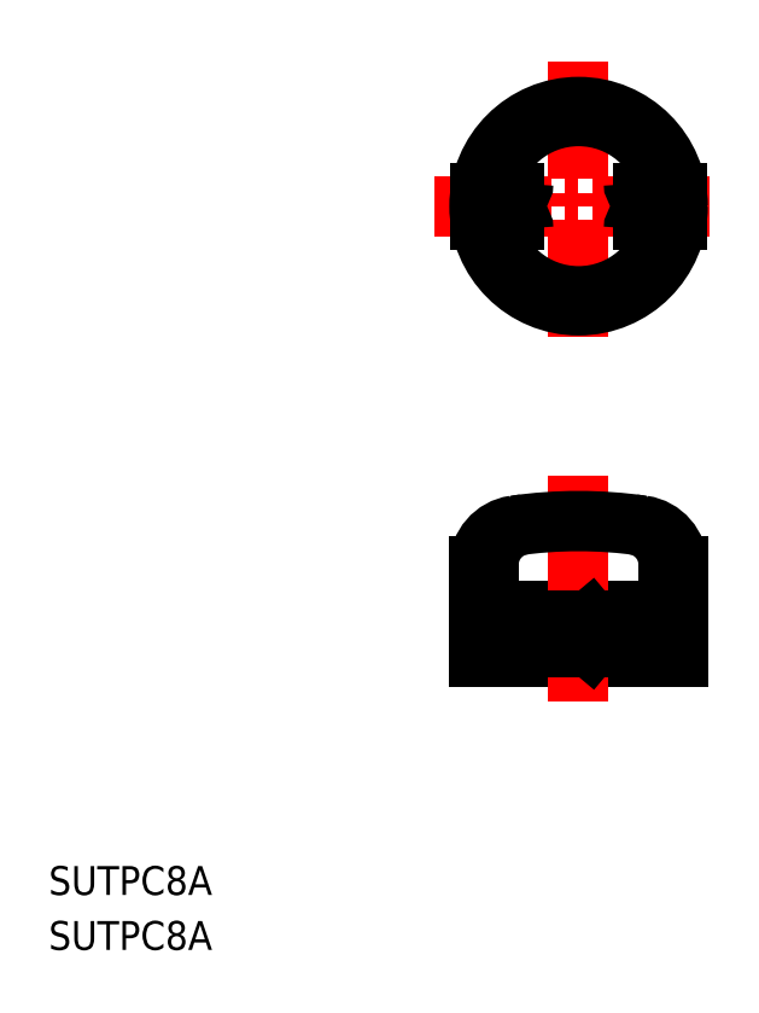
<metadata>
{"format":"dxf","ext":"dxf","renderer":"ezdxf+matplotlib","layout":"modelspace","background":"white","min_lineweight":24,"dpi":150}
</metadata>
<code>
0
SECTION
2
ENTITIES
0
TEXT
8
0
10
46.73
20
157
30
0
40
3.2
1
SUTPC8A
0
TEXT
8
0
10
46.73
20
150.9
30
0
40
3.2
1
SUTPC8A
0
LINE
8
0
10
94.55
20
183.5
30
0
11
116.5
21
183.5
31
0
0
LINE
8
0
10
94.55
20
188.5
30
0
11
116.5
21
188.5
31
0
0
LINE
8
CENTER
10
105.5
20
249.4
30
0
11
105.5
21
217.4
31
0
0
LINE
8
0
10
94.55
20
193.5
30
0
11
94.55
21
183.5
31
0
0
LINE
8
0
10
95.55
20
193.6
30
0
11
95.55
21
190.2
31
0
0
LINE
8
0
10
116.5
20
193.5
30
0
11
116.5
21
183.5
31
0
0
LINE
8
0
10
115.5
20
193.6
30
0
11
115.5
21
190.2
31
0
0
LINE
8
CENTER
10
105.5
20
203.5
30
0
11
105.5
21
178.5
31
0
0
LINE
8
CENTER
10
89.55
20
233.4
30
0
11
121.5
21
233.4
31
0
0
LINE
8
0
10
94.65
20
234.9
30
0
11
98.41
21
234.9
31
0
0
LINE
8
0
10
94.65
20
231.9
30
0
11
98.41
21
231.9
31
0
0
LINE
8
0
10
116.4
20
234.9
30
0
11
112.7
21
234.9
31
0
0
LINE
8
0
10
116.4
20
231.9
30
0
11
112.7
21
231.9
31
0
0
LINE
8
0
10
106.9
20
187.5
30
0
11
104.2
21
187.5
31
0
0
LINE
8
0
10
106.9
20
184.5
30
0
11
104.2
21
184.5
31
0
0
LINE
8
0
10
104.2
20
184.5
30
0
11
104.2
21
187.5
31
0
0
LINE
8
0
10
106.9
20
187.5
30
0
11
105.1
21
186
31
0
0
LINE
8
0
10
106.9
20
184.5
30
0
11
105.1
21
186
31
0
0
ARC
8
0
10
105.5
20
148.5
30
0
40
50
50
81.79
51
98.21
0
ARC
8
0
10
99.05
20
193.5
30
0
40
4.5
50
98.21
51
180
0
ARC
8
0
10
93.55
20
190.2
30
0
40
2
50
300
51
360
0
ARC
8
0
10
100
20
193.6
30
0
40
4.5
50
96.94
51
180
0
ARC
8
0
10
117.5
20
190.2
30
0
40
2
50
180
51
240
0
ARC
8
0
10
112
20
193.5
30
0
40
4.5
50
4.887e-06
51
81.79
0
ARC
8
0
10
111
20
193.6
30
0
40
4.5
50
0
51
83.06
0
CIRCLE
8
0
10
105.5
20
233.4
30
0
40
11
0
ARC
8
0
10
105.5
20
233.4
30
0
40
10
50
8.627
51
171.4
0
ARC
8
0
10
98.41
20
235.9
30
0
40
1
50
270
51
0
0
ARC
8
0
10
105.5
20
233.4
30
0
40
10
50
188.6
51
351.4
0
ARC
8
0
10
98.41
20
230.9
30
0
40
1
50
0
51
90
0
ARC
8
0
10
112.7
20
235.9
30
0
40
1
50
180
51
270
0
ARC
8
0
10
112.7
20
230.9
30
0
40
1
50
90
51
180
0
VIEWPORT
8
0
10
5.614
20
3.902
30
0
40
9.313
41
6.293
68
     1
69
     1
0
VIEWPORT
8
0
10
5.614
20
3.902
30
0
40
8.982
41
6.243
68
     2
69
     2
0
ENDSEC
0
EOF

</code>
